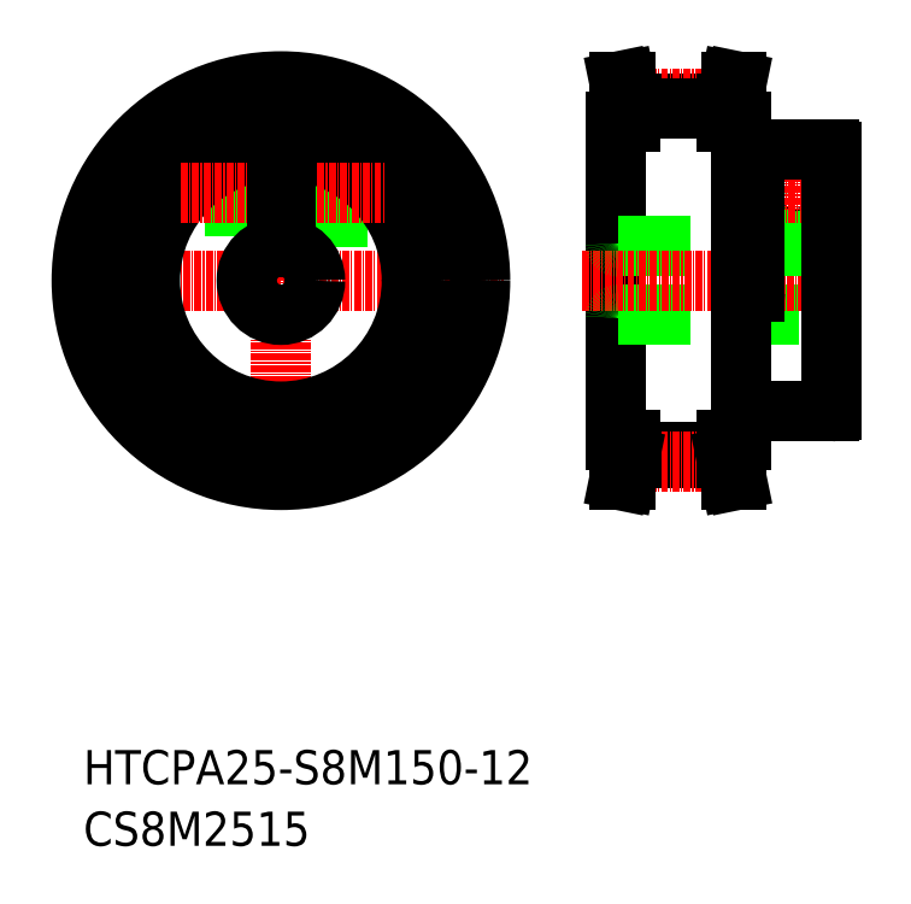
<metadata>
{"format":"dxf","ext":"dxf","renderer":"ezdxf+matplotlib","layout":"modelspace","background":"white","min_lineweight":24,"dpi":150}
</metadata>
<code>
0
SECTION
2
ENTITIES
0
TEXT
8
0
10
-286
20
-50
30
0
40
6
1
HTCPA25-S8M150-12
0
TEXT
8
0
10
-286
20
-60.81
30
0
40
6
1
CS8M2515
0
LINE
8
0
10
-248.8
20
56.46
30
0
11
-250.5
21
56.46
31
0
0
LINE
8
0
10
-248.8
20
53.96
30
0
11
-248.8
21
58.21
31
0
0
LINE
8
0
10
-248.8
20
53.96
30
0
11
-248.8
21
49.71
31
0
0
LINE
8
0
10
-252
20
56.46
30
0
11
-265.6
21
56.46
31
0
0
LINE
8
0
10
-248.8
20
49.71
30
0
11
-231.2
21
49.71
31
0
0
LINE
8
0
10
-248.8
20
58.21
30
0
11
-239.5
21
58.21
31
0
0
LINE
8
0
10
-170.5
20
10.46
30
0
11
-170.5
21
66.46
31
0
0
LINE
8
0
10
-192.5
20
10.46
30
0
11
-192.5
21
66.46
31
0
0
LINE
8
0
10
-190
20
69.6
30
0
11
-173
21
69.6
31
0
0
LINE
8
CENTER
10
-192.5
20
70.29
30
0
11
-170.5
21
70.29
31
0
0
LINE
8
0
10
-190
20
66.46
30
0
11
-190
21
69.6
31
0
0
LINE
8
0
10
-192.5
20
66.46
30
0
11
-190
21
66.46
31
0
0
LINE
8
0
10
-190.8
20
73.46
30
0
11
-191.8
21
73.46
31
0
0
LINE
8
0
10
-190
20
69.6
30
0
11
-190.8
21
73.46
31
0
0
LINE
8
0
10
-191
20
66.46
30
0
11
-191
21
69.47
31
0
0
LINE
8
0
10
-191
20
69.47
30
0
11
-191.8
21
73.46
31
0
0
LINE
8
0
10
-190
20
68.6
30
0
11
-173
21
68.6
31
0
0
LINE
8
0
10
-173
20
66.46
30
0
11
-173
21
69.6
31
0
0
LINE
8
0
10
-172
20
66.46
30
0
11
-172
21
69.47
31
0
0
LINE
8
0
10
-170.5
20
66.46
30
0
11
-173
21
66.46
31
0
0
LINE
8
0
10
-173
20
69.6
30
0
11
-172.2
21
73.46
31
0
0
LINE
8
0
10
-172.2
20
73.46
30
0
11
-171.2
21
73.46
31
0
0
LINE
8
0
10
-172
20
69.47
30
0
11
-171.2
21
73.46
31
0
0
LINE
8
0
10
-252
20
51.46
30
0
11
-270.3
21
51.46
31
0
0
LINE
8
0
10
-248.8
20
51.46
30
0
11
-250.5
21
51.46
31
0
0
LINE
8
CENTER
10
-290.5
20
38.46
30
0
11
-212.1
21
38.46
31
0
0
LINE
8
CENTER
10
-251.3
20
77.65
30
0
11
-251.3
21
-0.7295
31
0
0
CIRCLE
8
0
10
-251.3
20
38.46
30
0
40
6
0
CIRCLE
8
0
10
-251.3
20
38.46
30
0
40
23
0
CIRCLE
8
0
10
-251.3
20
38.46
30
0
40
28
0
CIRCLE
8
0
10
-251.3
20
38.46
30
0
40
35
0
LINE
8
CENTER
10
-268.9
20
53.96
30
0
11
-233.2
21
53.96
31
0
0
LINE
8
0
10
-252
20
44.44
30
0
11
-252
21
61.45
31
0
0
LINE
8
0
10
-250.5
20
44.44
30
0
11
-250.5
21
61.45
31
0
0
LINE
8
0
10
-192
20
32.46
30
0
11
-155
21
32.46
31
0
0
ARC
8
0
10
-155
20
31.96
30
0
40
0.5
50
0
51
90
0
LINE
8
0
10
-192
20
44.46
30
0
11
-169.5
21
44.46
31
0
0
LINE
8
CENTER
10
-198.4
20
38.46
30
0
11
-150.5
21
38.46
31
0
0
ARC
8
0
10
-192
20
44.96
30
0
40
0.5
50
180
51
270
0
CIRCLE
8
SAISEN
10
-161
20
53.96
30
0
40
2.5
0
CIRCLE
8
JISSEN
10
-161
20
53.96
30
0
40
2
0
LINE
8
0
10
-168
20
44.46
30
0
11
-155
21
44.46
31
0
0
ARC
8
0
10
-155
20
44.96
30
0
40
0.5
50
270
51
0
0
LINE
8
0
10
-170.5
20
61.96
30
0
11
-170.5
21
32.46
31
0
0
ARC
8
0
10
-192
20
31.96
30
0
40
0.5
50
90
51
180
0
LINE
8
CENTER
10
-161
20
57.08
30
0
11
-161
21
50.84
31
0
0
LINE
8
CENTER
10
-164.1
20
53.96
30
0
11
-157.9
21
53.96
31
0
0
LINE
8
0
10
-154.5
20
38.46
30
0
11
-154.5
21
15.87
31
0
0
LINE
8
0
10
-169.5
20
38.46
30
0
11
-169.5
21
36.46
31
0
0
LINE
8
0
10
-168
20
38.46
30
0
11
-168
21
36.46
31
0
0
ARC
8
0
10
-168.8
20
36.46
30
0
40
0.75
50
180
51
0
0
LINE
8
0
10
-169.5
20
38.46
30
0
11
-169.5
21
61.46
31
0
0
LINE
8
0
10
-168
20
38.46
30
0
11
-168
21
61.46
31
0
0
LINE
8
0
10
-154.5
20
38.46
30
0
11
-154.5
21
61.05
31
0
0
LINE
8
0
10
-168
20
61.46
30
0
11
-154.9
21
61.46
31
0
0
LINE
8
0
10
-170.1
20
61.46
30
0
11
-169.5
21
61.46
31
0
0
ARC
8
0
10
-170.1
20
61.87
30
0
40
0.41
50
180
51
270
0
ARC
8
0
10
-154.9
20
61.05
30
0
40
0.41
50
0
51
90
0
LINE
8
0
10
-190
20
8.315
30
0
11
-173
21
8.315
31
0
0
LINE
8
0
10
-190
20
7.315
30
0
11
-173
21
7.315
31
0
0
LINE
8
CENTER
10
-192.5
20
6.63
30
0
11
-170.5
21
6.63
31
0
0
LINE
8
0
10
-190
20
10.46
30
0
11
-190
21
7.315
31
0
0
LINE
8
0
10
-191
20
10.46
30
0
11
-191
21
7.446
31
0
0
LINE
8
0
10
-192.5
20
10.46
30
0
11
-190
21
10.46
31
0
0
LINE
8
0
10
-191
20
7.446
30
0
11
-191.8
21
3.46
31
0
0
LINE
8
0
10
-190
20
7.315
30
0
11
-190.8
21
3.46
31
0
0
LINE
8
0
10
-190.8
20
3.46
30
0
11
-191.8
21
3.46
31
0
0
LINE
8
0
10
-173
20
10.46
30
0
11
-173
21
7.315
31
0
0
LINE
8
0
10
-172
20
10.46
30
0
11
-172
21
7.446
31
0
0
LINE
8
0
10
-170.5
20
10.46
30
0
11
-173
21
10.46
31
0
0
LINE
8
0
10
-172
20
7.446
30
0
11
-171.2
21
3.46
31
0
0
LINE
8
0
10
-173
20
7.315
30
0
11
-172.2
21
3.46
31
0
0
LINE
8
0
10
-172.2
20
3.46
30
0
11
-171.2
21
3.46
31
0
0
LINE
8
0
10
-170.1
20
15.46
30
0
11
-154.9
21
15.46
31
0
0
ARC
8
0
10
-170.1
20
15.05
30
0
40
0.41
50
90
51
180
0
LINE
8
0
10
-170.1
20
15.46
30
0
11
-169.5
21
15.46
31
0
0
ARC
8
0
10
-154.9
20
15.87
30
0
40
0.41
50
270
51
0
0
ENDSEC
0
EOF

</code>
